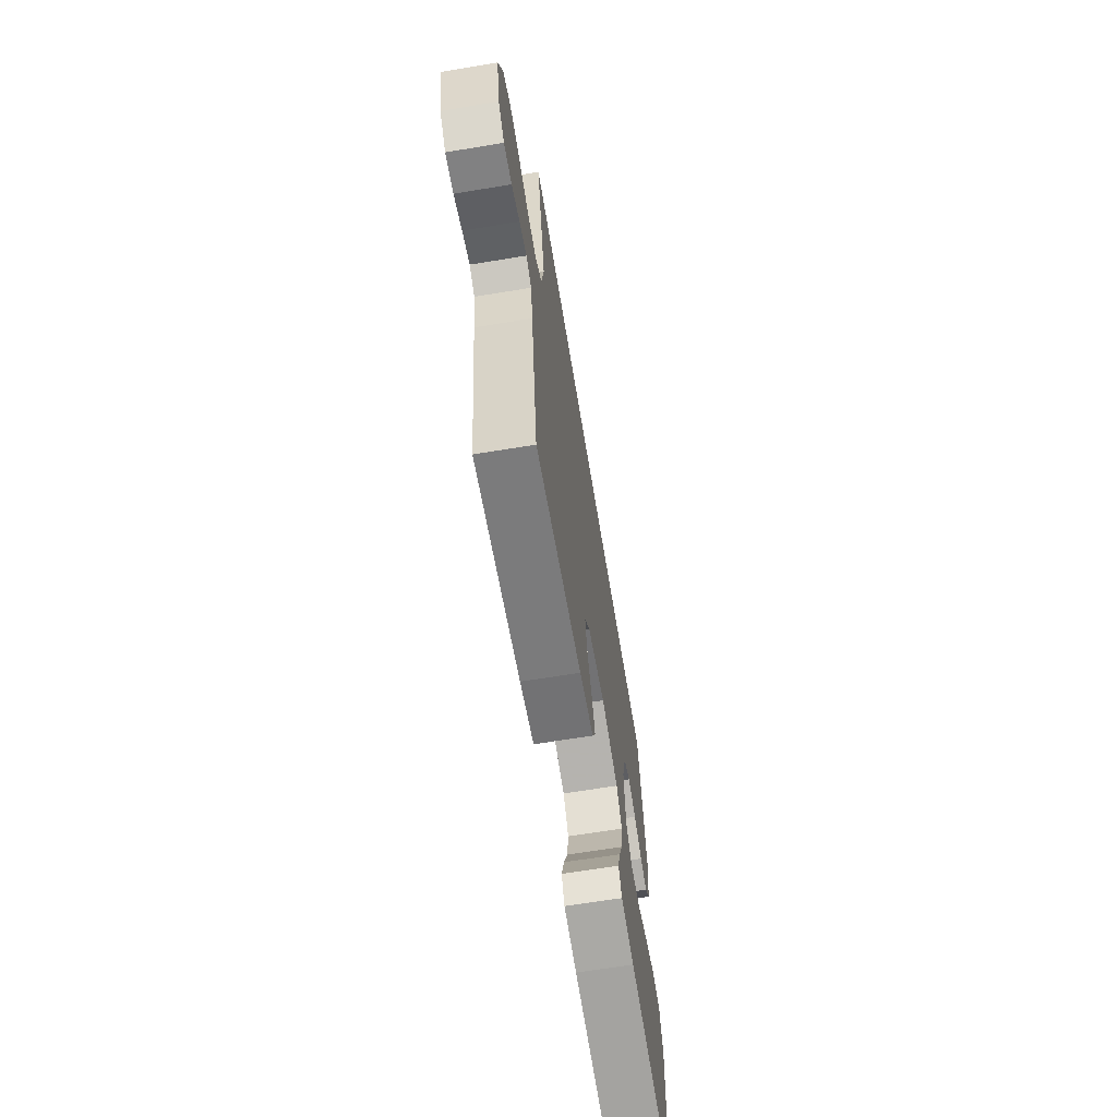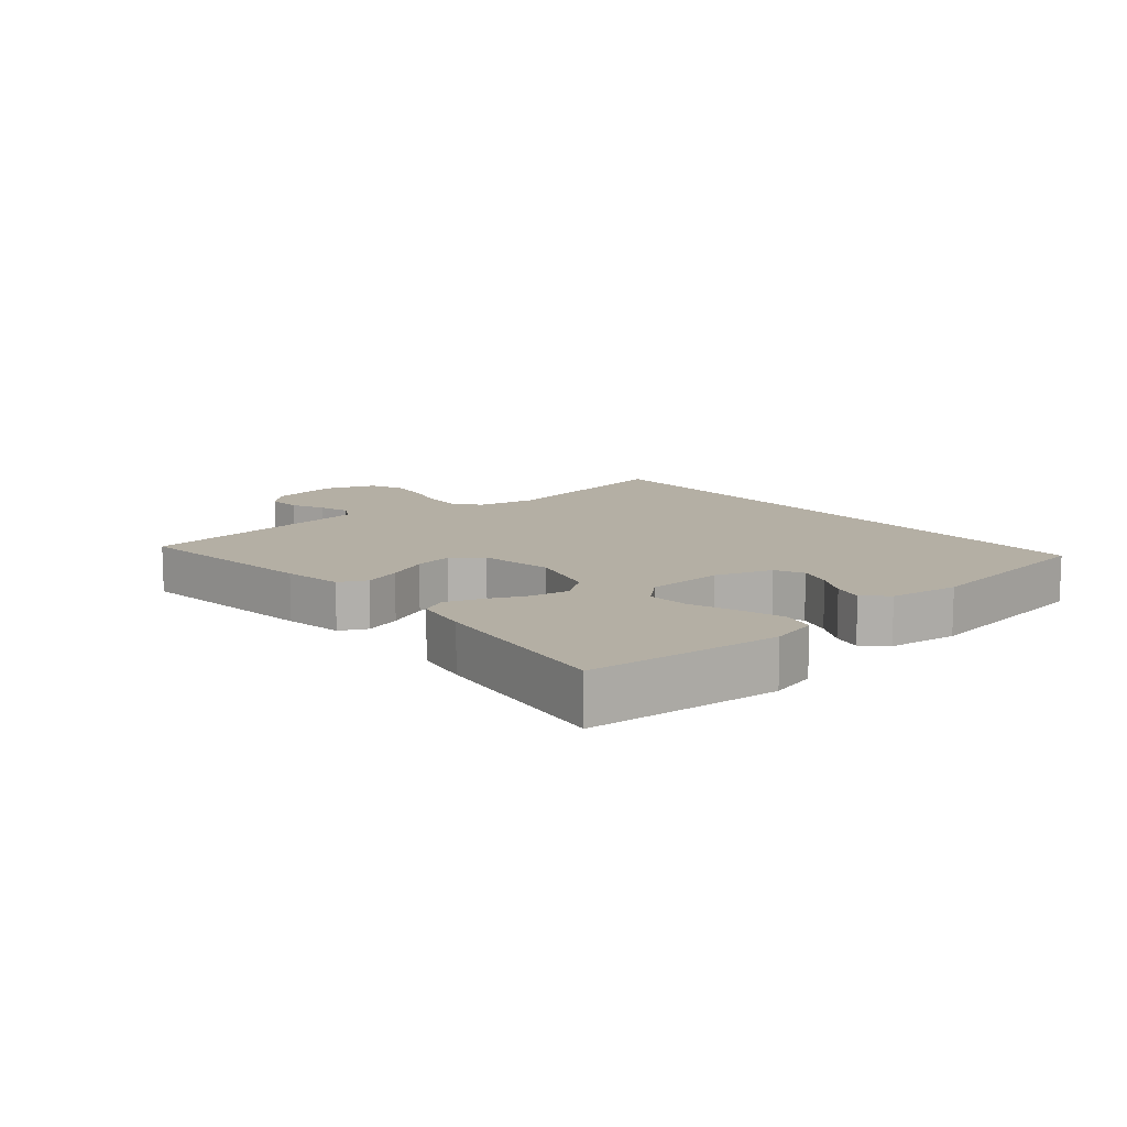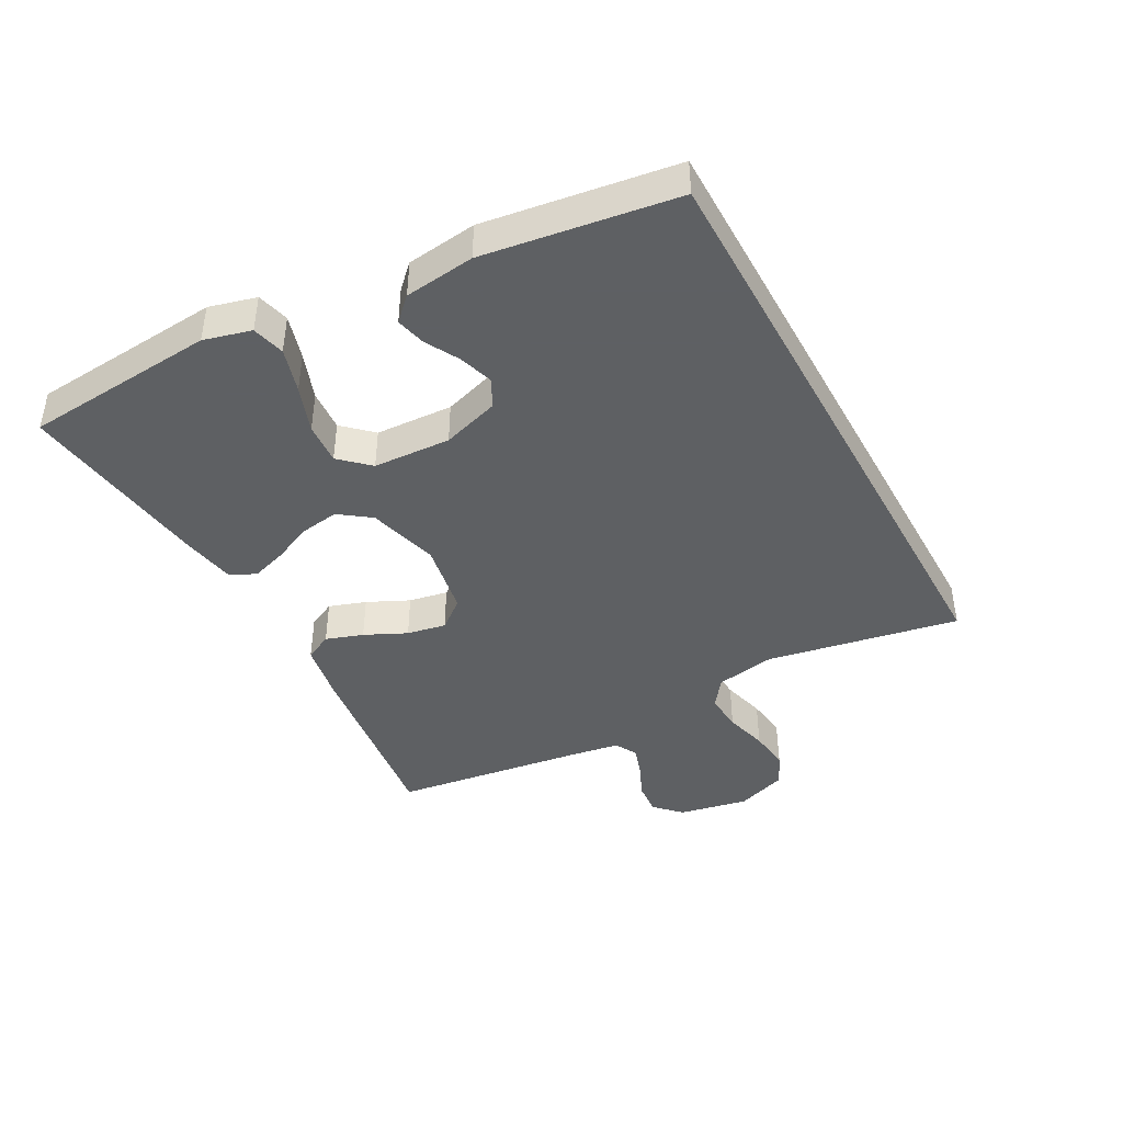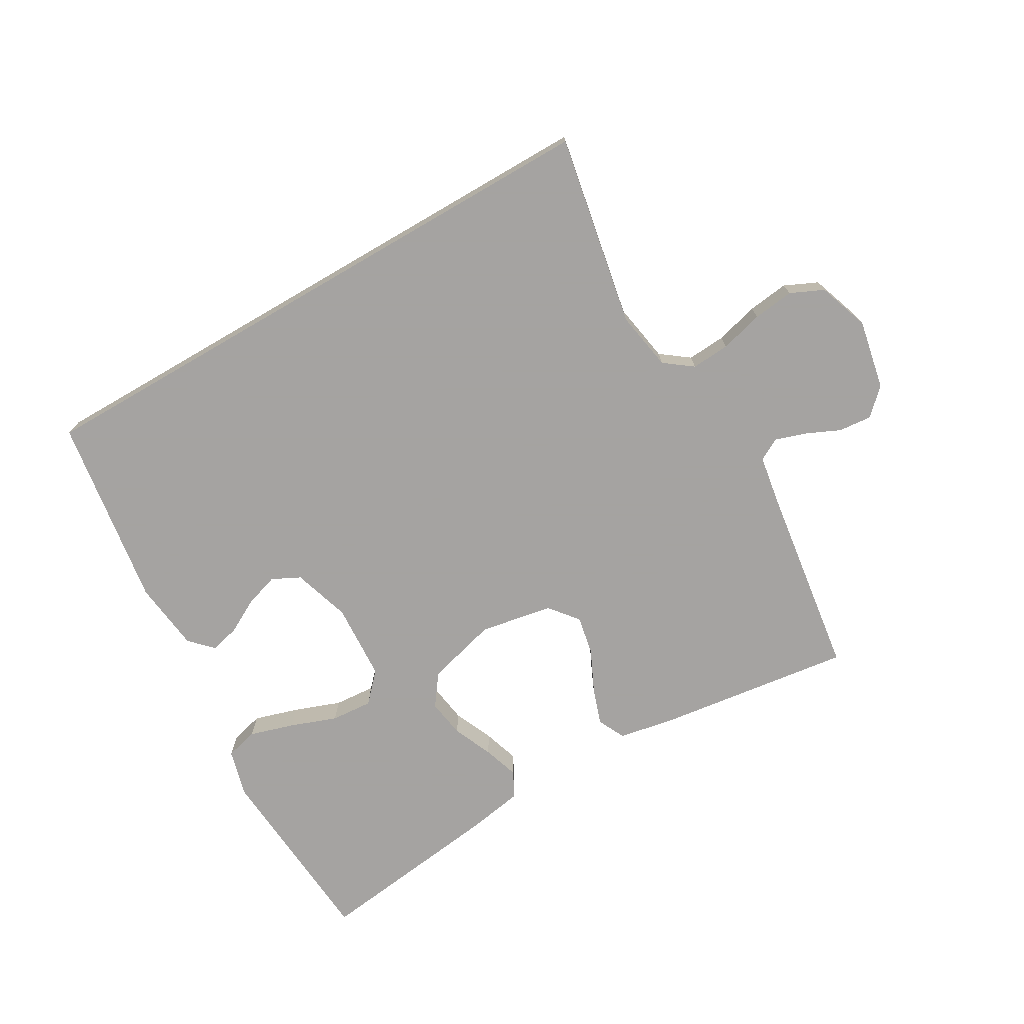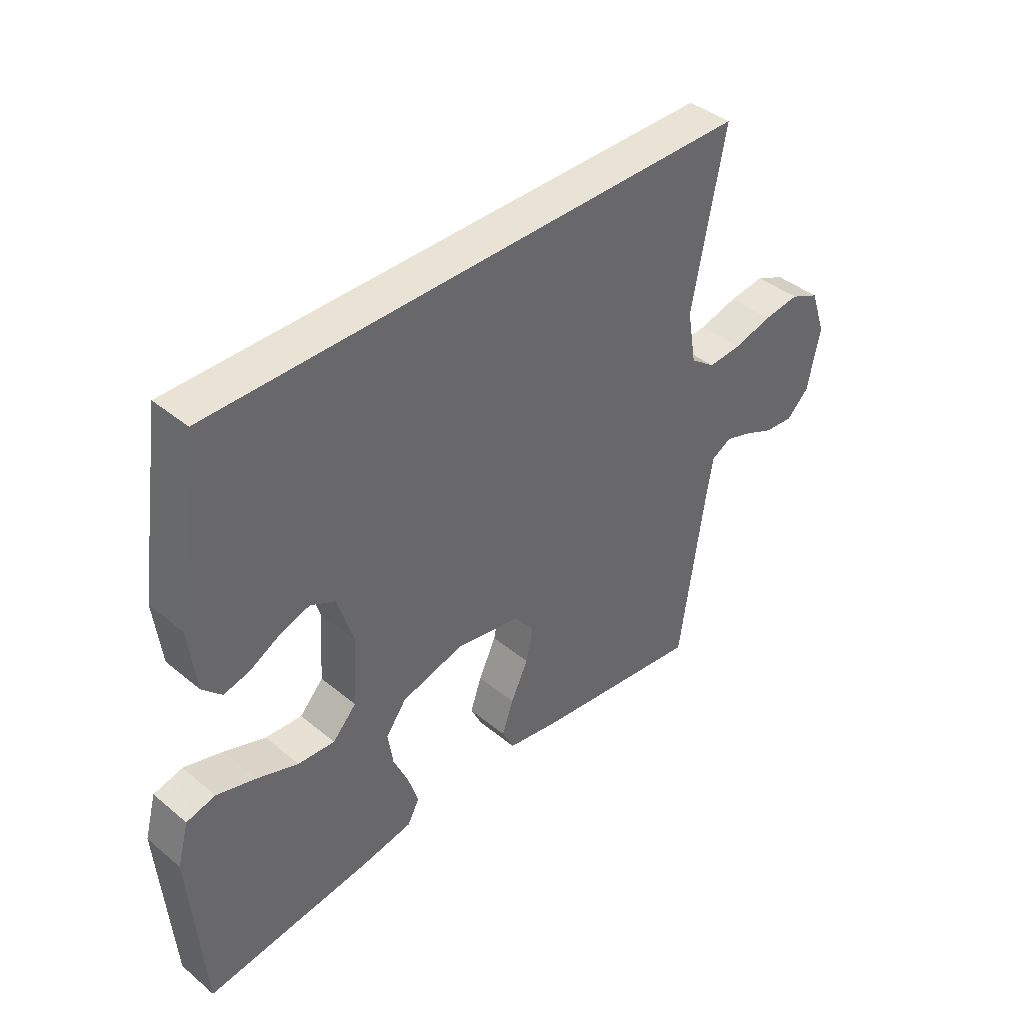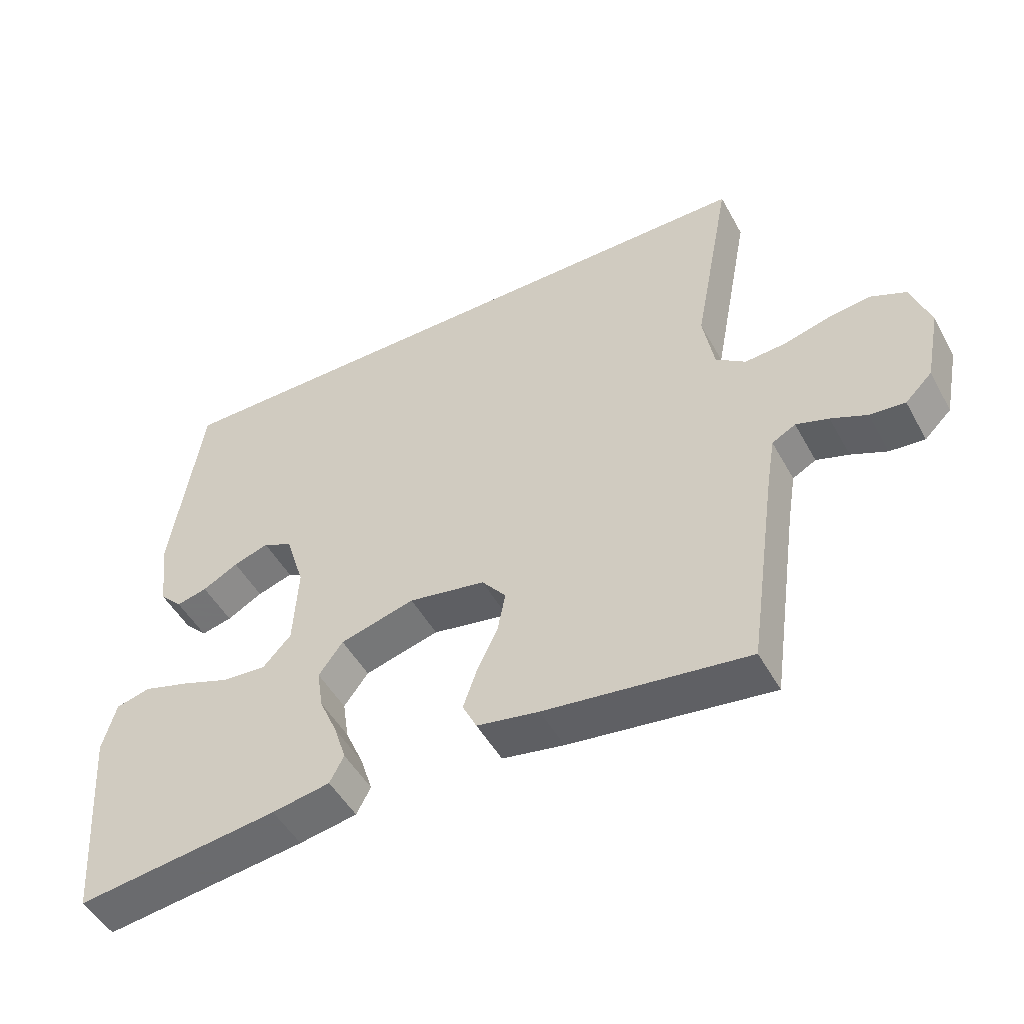
<metadata>
{"format":"obj","ext":"obj","renderer":"f3d","projection":"perspective","resolution":1024,"background":"white","views":[{"elev":-65.8,"azim":99.4,"up":"+Z"},{"elev":11.3,"azim":-129.6,"up":"+Y"},{"elev":-42.7,"azim":-61.2,"up":"+Y"},{"elev":-73.1,"azim":30.2,"up":"+Y"},{"elev":41.1,"azim":-45.0,"up":"+Z"},{"elev":-49.5,"azim":28.1,"up":"+Z"}]}
</metadata>
<code>
v -0.5 0.07 -0.5
v -0.523 0.07 -0.2
v -0.503 0.07 -0.126
v -0.452 0.07 -0.113
v -0.383 0.07 -0.134
v -0.31 0.07 -0.161
v -0.245 0.07 -0.166
v -0.203 0.07 -0.121
v -0.196 0.07 0
v -0.224 0.07 0.09
v -0.268 0.07 0.112
v -0.321 0.07 0.095
v -0.374 0.07 0.066
v -0.42 0.07 0.055
v -0.454 0.07 0.09
v -0.467 0.07 0.2
v -0.422 0.07 0.5
v 0.531 0.07 0.5
v 0.474 0.07 0.2
v 0.49 0.07 0.107
v 0.534 0.07 0.074
v 0.594 0.07 0.078
v 0.662 0.07 0.096
v 0.726 0.07 0.104
v 0.778 0.07 0.08
v 0.806 0.07 0
v 0.784 0.07 -0.109
v 0.744 0.07 -0.148
v 0.692 0.07 -0.143
v 0.639 0.07 -0.119
v 0.591 0.07 -0.103
v 0.556 0.07 -0.122
v 0.543 0.07 -0.2
v 0.5 0.07 -0.5
v 0.2 0.07 -0.46
v 0.108 0.07 -0.443
v 0.087 0.07 -0.4
v 0.107 0.07 -0.342
v 0.138 0.07 -0.277
v 0.15 0.07 -0.216
v 0.114 0.07 -0.171
v 0 0.07 -0.15
v -0.111 0.07 -0.18
v -0.147 0.07 -0.229
v -0.138 0.07 -0.289
v -0.111 0.07 -0.351
v -0.093 0.07 -0.407
v -0.114 0.07 -0.447
v -0.2 0.07 -0.462
v -0.5 0 -0.5
v -0.523 0 -0.2
v -0.503 0 -0.126
v -0.452 0 -0.113
v -0.383 0 -0.134
v -0.31 0 -0.161
v -0.245 0 -0.166
v -0.203 0 -0.121
v -0.196 0 0
v -0.224 0 0.09
v -0.268 0 0.112
v -0.321 0 0.095
v -0.374 0 0.066
v -0.42 0 0.055
v -0.454 0 0.09
v -0.467 0 0.2
v -0.422 0 0.5
v 0.531 0 0.5
v 0.474 0 0.2
v 0.49 0 0.107
v 0.534 0 0.074
v 0.594 0 0.078
v 0.662 0 0.096
v 0.726 0 0.104
v 0.778 0 0.08
v 0.806 0 0
v 0.784 0 -0.109
v 0.744 0 -0.148
v 0.692 0 -0.143
v 0.639 0 -0.119
v 0.591 0 -0.103
v 0.556 0 -0.122
v 0.543 0 -0.2
v 0.5 0 -0.5
v 0.2 0 -0.46
v 0.108 0 -0.443
v 0.087 0 -0.4
v 0.107 0 -0.342
v 0.138 0 -0.277
v 0.15 0 -0.216
v 0.114 0 -0.171
v 0 0 -0.15
v -0.111 0 -0.18
v -0.147 0 -0.229
v -0.138 0 -0.289
v -0.111 0 -0.351
v -0.093 0 -0.407
v -0.114 0 -0.447
v -0.2 0 -0.462
f 4 5 6
f 3 4 6
f 2 3 6
f 1 2 6
f 49 1 6
f 48 49 6
f 47 48 6
f 46 47 6
f 45 46 6
f 44 45 6 7
f 43 44 7 8
f 42 43 8 9
f 41 42 9 10
f 37 38 39
f 36 37 39
f 35 36 39
f 34 35 39
f 33 34 39
f 32 33 39 40
f 31 32 40 41
f 28 29 30
f 27 28 30
f 26 27 30
f 25 26 30
f 24 25 30
f 23 24 30
f 22 23 30
f 21 22 30 31
f 31 41 10
f 21 31 10
f 20 21 10
f 17 18 19
f 15 16 17
f 14 15 17
f 13 14 17
f 12 13 17
f 11 12 17
f 17 19 20
f 11 17 20
f 10 11 20
f 55 54 53
f 55 53 52
f 55 52 51
f 55 51 50
f 55 50 98
f 55 98 97
f 55 97 96
f 55 96 95
f 55 95 94
f 56 55 94 93
f 57 56 93 92
f 58 57 92 91
f 59 58 91 90
f 88 87 86
f 88 86 85
f 88 85 84
f 88 84 83
f 88 83 82
f 89 88 82 81
f 90 89 81 80
f 79 78 77
f 79 77 76
f 79 76 75
f 79 75 74
f 79 74 73
f 79 73 72
f 79 72 71
f 80 79 71 70
f 59 90 80
f 59 80 70
f 59 70 69
f 68 67 66
f 66 65 64
f 66 64 63
f 66 63 62
f 66 62 61
f 66 61 60
f 69 68 66
f 69 66 60
f 69 60 59
f 1 50 51 2
f 2 51 52 3
f 3 52 53 4
f 4 53 54 5
f 5 54 55 6
f 6 55 56 7
f 7 56 57 8
f 8 57 58 9
f 9 58 59 10
f 10 59 60 11
f 11 60 61 12
f 12 61 62 13
f 13 62 63 14
f 14 63 64 15
f 15 64 65 16
f 16 65 66 17
f 17 66 67 18
f 18 67 68 19
f 19 68 69 20
f 20 69 70 21
f 21 70 71 22
f 22 71 72 23
f 23 72 73 24
f 24 73 74 25
f 25 74 75 26
f 26 75 76 27
f 27 76 77 28
f 28 77 78 29
f 29 78 79 30
f 30 79 80 31
f 31 80 81 32
f 32 81 82 33
f 33 82 83 34
f 34 83 84 35
f 35 84 85 36
f 36 85 86 37
f 37 86 87 38
f 38 87 88 39
f 39 88 89 40
f 40 89 90 41
f 41 90 91 42
f 42 91 92 43
f 43 92 93 44
f 44 93 94 45
f 45 94 95 46
f 46 95 96 47
f 47 96 97 48
f 48 97 98 49
f 49 98 50 1

</code>
